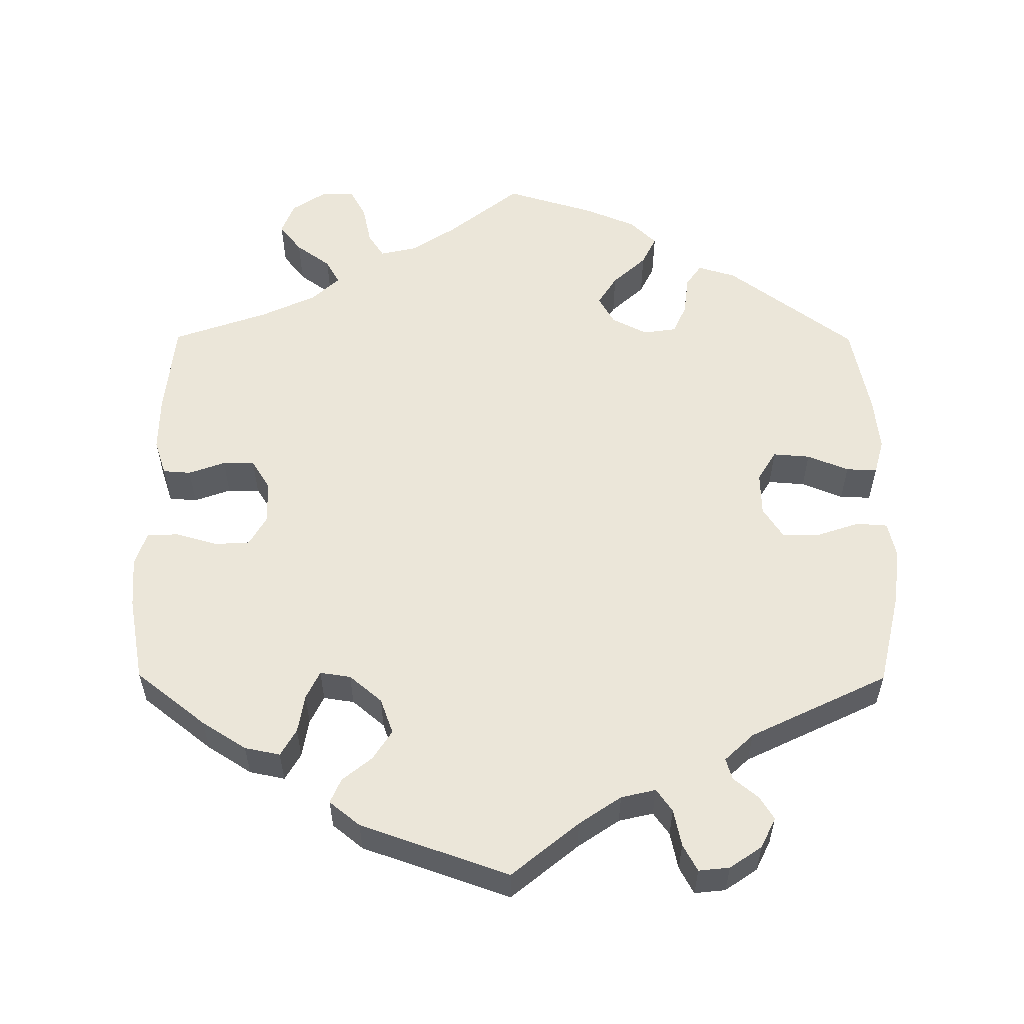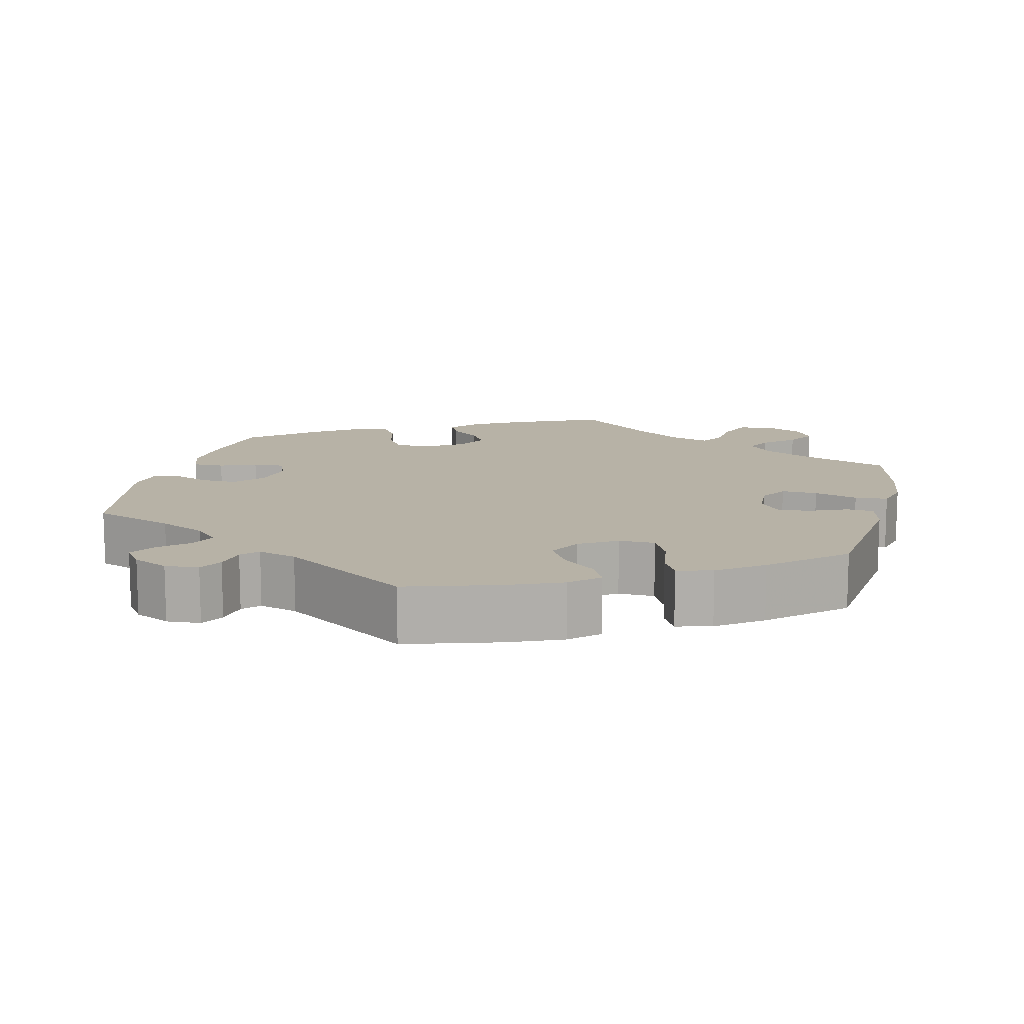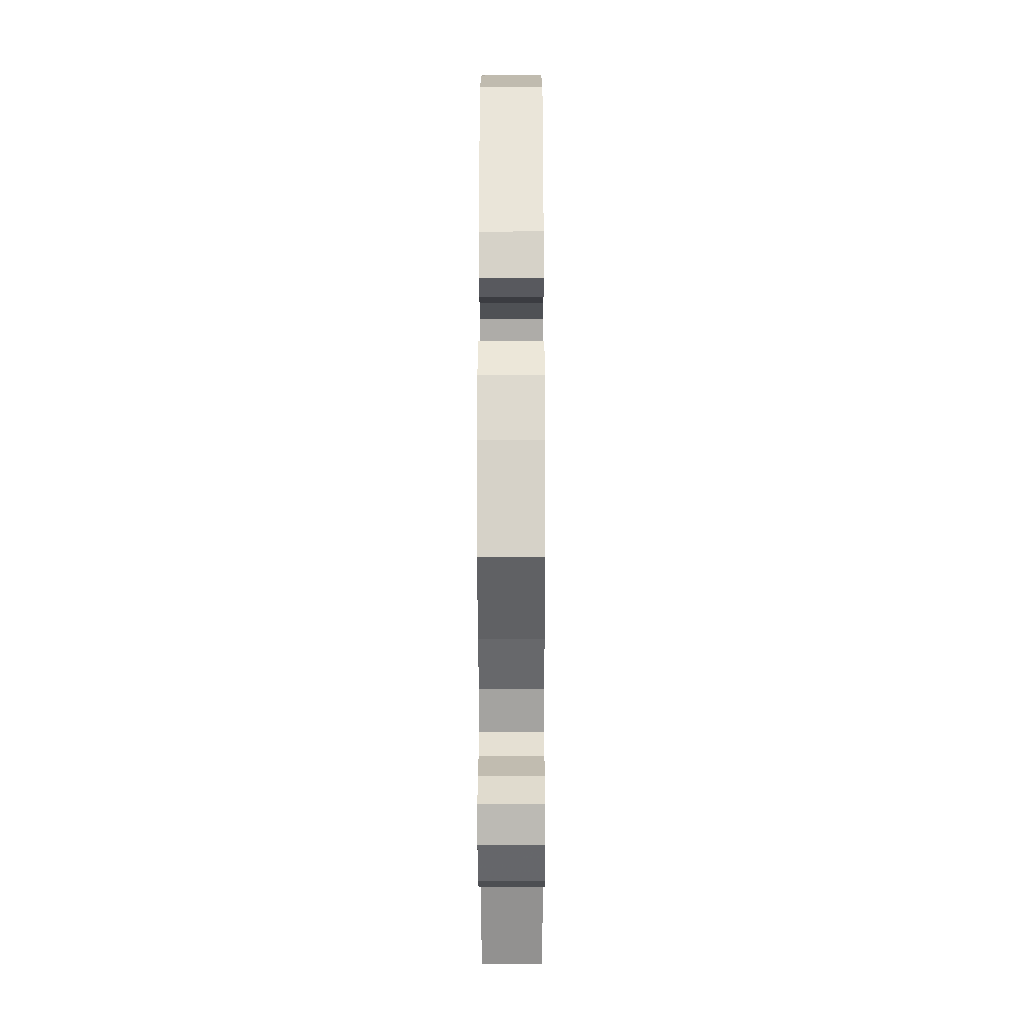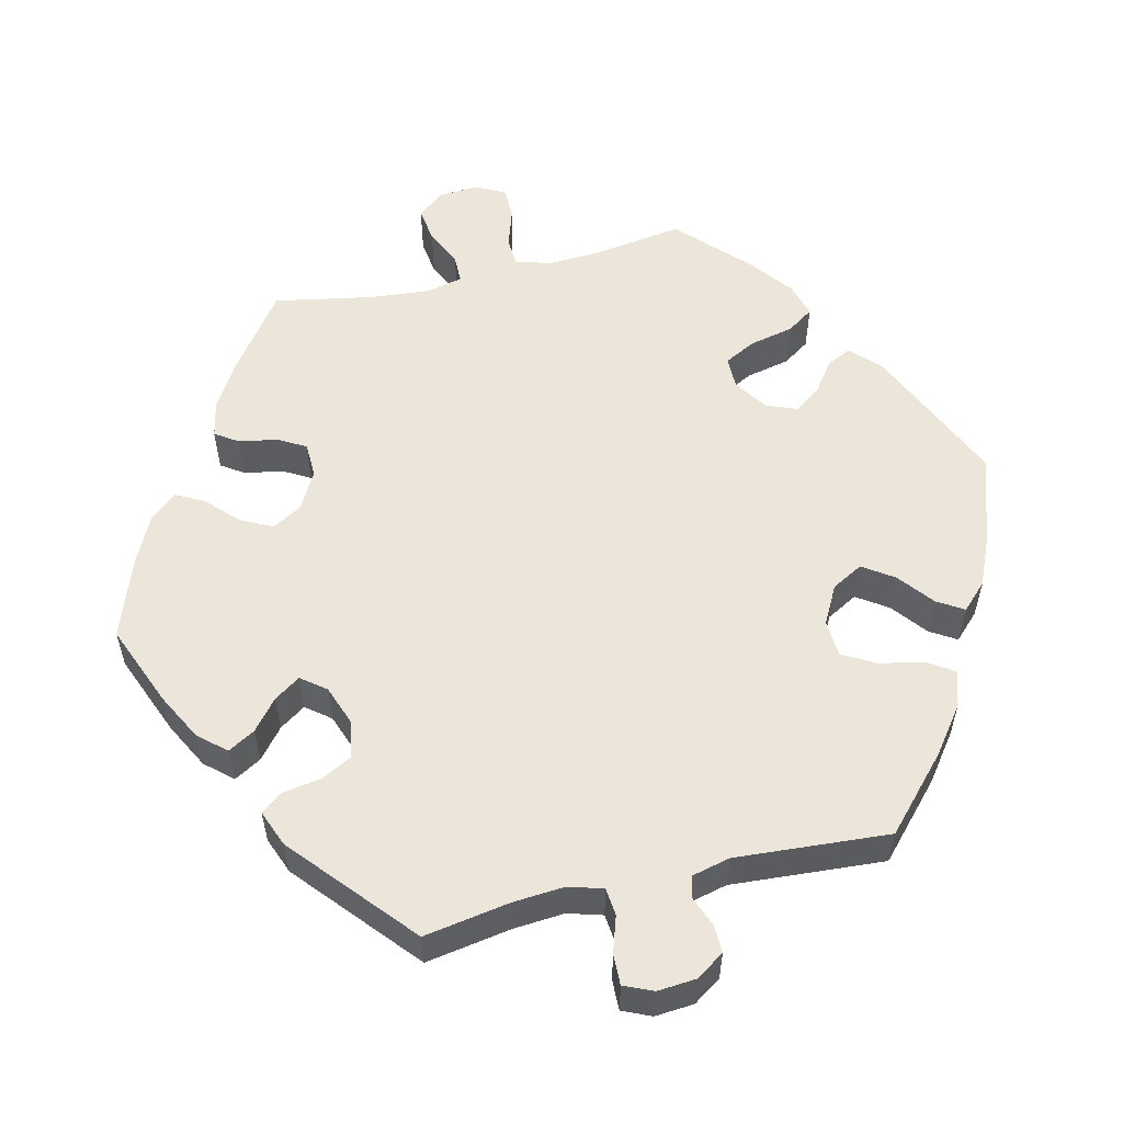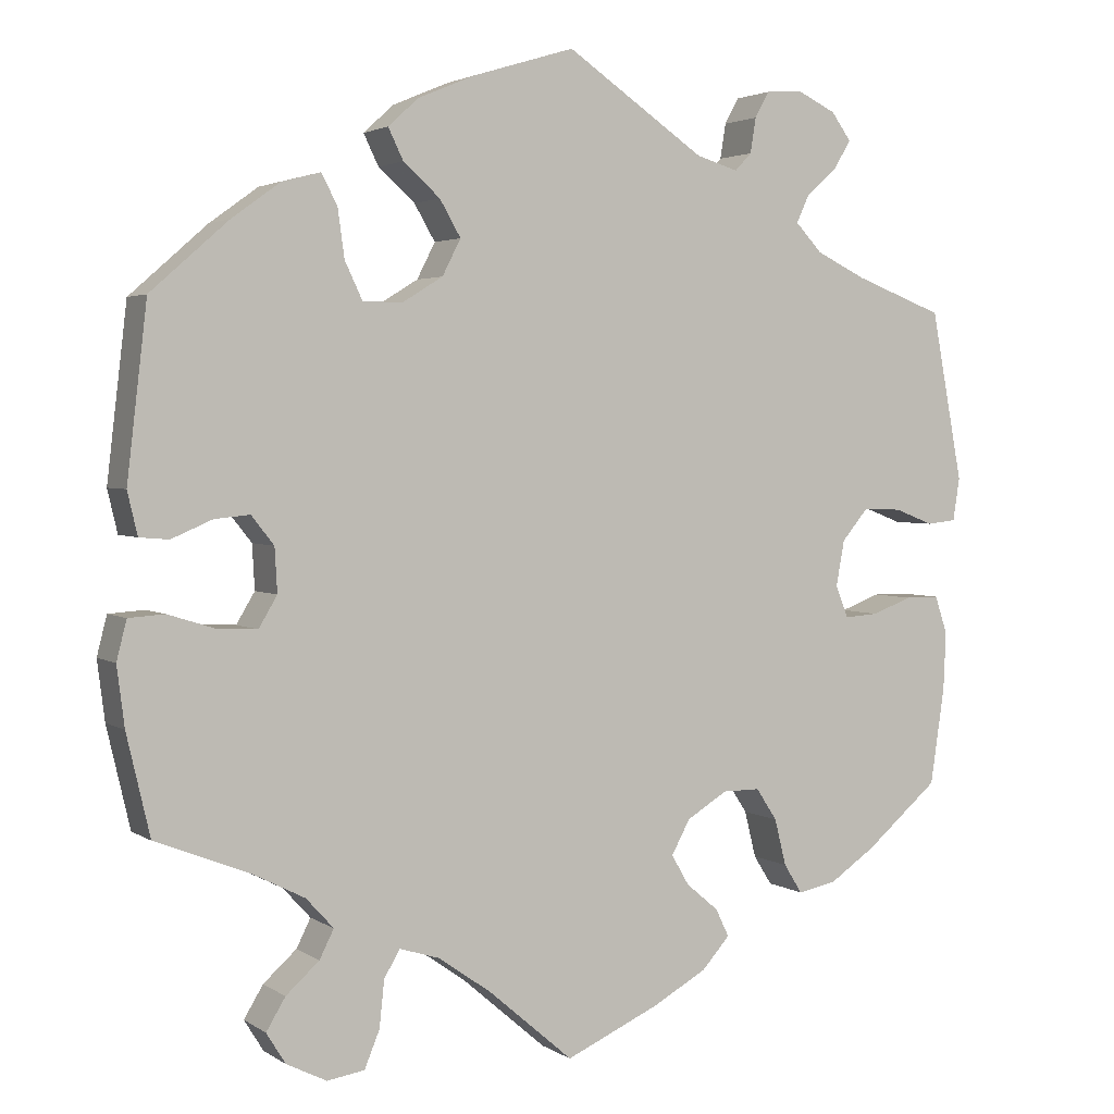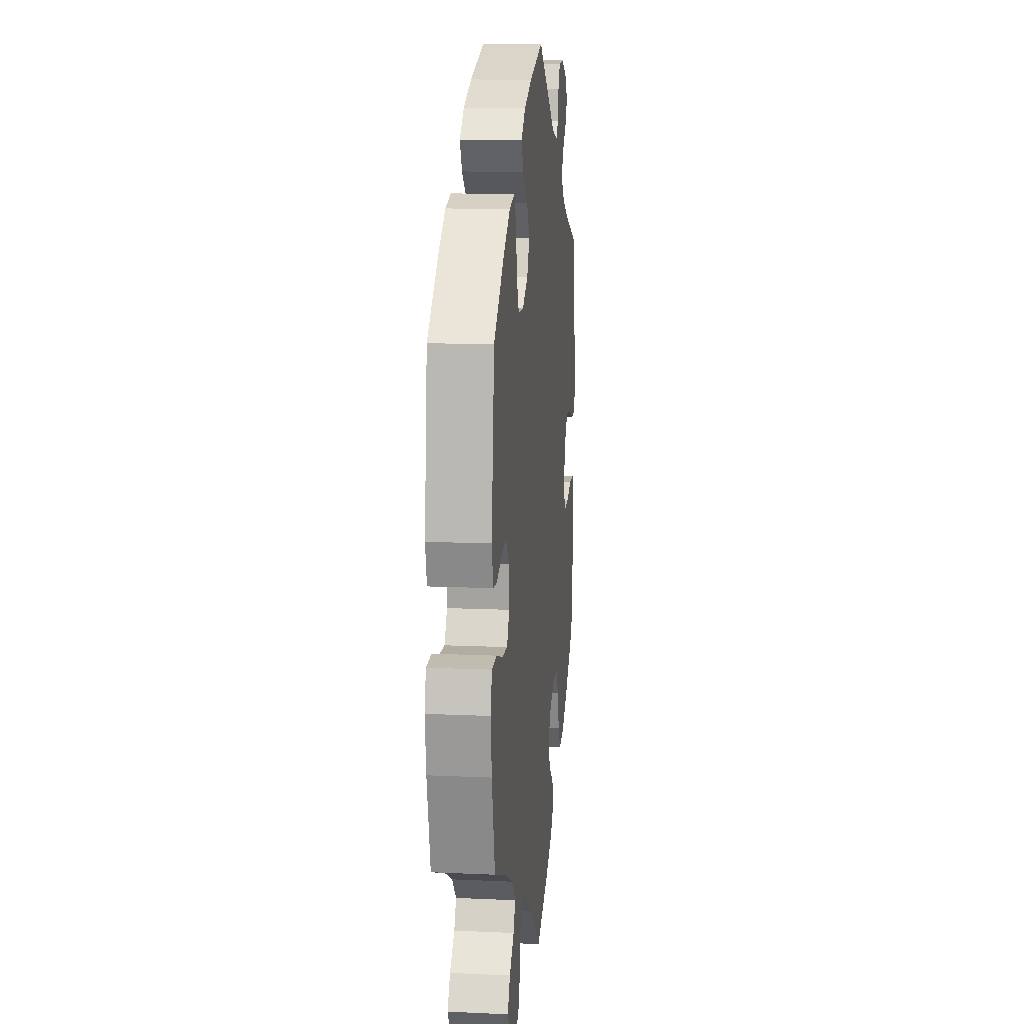
<metadata>
{"format":"obj","ext":"obj","renderer":"f3d","projection":"perspective","resolution":1024,"background":"white","views":[{"elev":56.2,"azim":-59.8,"up":"+Y"},{"elev":12.5,"azim":13.4,"up":"+Y"},{"elev":-25.4,"azim":90.1,"up":"+Z"},{"elev":55.2,"azim":-43.6,"up":"+Y"},{"elev":2.9,"azim":153.2,"up":"+Z"},{"elev":12.7,"azim":96.1,"up":"+Z"}]}
</metadata>
<code>
v 0.389 0.07 -0.333
v 0.326 0.07 -0.365
v 0.293 0.07 -0.401
v 0.31 0.07 -0.435
v 0.35 0.07 -0.471
v 0.373 0.07 -0.509
v 0.35 0.07 -0.546
v 0.302 0.07 -0.57
v 0.257 0.07 -0.563
v 0.239 0.07 -0.519
v 0.233 0.07 -0.463
v 0.214 0.07 -0.431
v 0.166 0.07 -0.446
v 0.102 0.07 -0.491
v 0.001 0.07 -0.578
v -0.113 0.07 -0.527
v -0.177 0.07 -0.491
v -0.21 0.07 -0.454
v -0.194 0.07 -0.421
v -0.155 0.07 -0.388
v -0.134 0.07 -0.352
v -0.156 0.07 -0.311
v -0.205 0.07 -0.281
v -0.25 0.07 -0.281
v -0.275 0.07 -0.319
v -0.289 0.07 -0.375
v -0.311 0.07 -0.41
v -0.357 0.07 -0.401
v -0.413 0.07 -0.363
v -0.5 0.07 -0.289
v -0.517 0.07 -0.173
v -0.52 0.07 -0.104
v -0.505 0.07 -0.059
v -0.464 0.07 -0.059
v -0.416 0.07 -0.077
v -0.375 0.07 -0.08
v -0.36 0.07 -0.042
v -0.37 0.07 0.013
v -0.402 0.07 0.051
v -0.448 0.07 0.049
v -0.495 0.07 0.031
v -0.53 0.07 0.035
v -0.538 0.07 0.086
v -0.5 0.07 0.289
v -0.394 0.07 0.329
v -0.334 0.07 0.358
v -0.302 0.07 0.392
v -0.317 0.07 0.425
v -0.354 0.07 0.458
v -0.375 0.07 0.492
v -0.351 0.07 0.525
v -0.305 0.07 0.547
v -0.261 0.07 0.544
v -0.244 0.07 0.513
v -0.237 0.07 0.471
v -0.217 0.07 0.45
v -0.167 0.07 0.465
v -0.001 0.07 0.578
v 0.12 0.07 0.541
v 0.189 0.07 0.512
v 0.225 0.07 0.479
v 0.207 0.07 0.442
v 0.163 0.07 0.403
v 0.138 0.07 0.36
v 0.16 0.07 0.317
v 0.209 0.07 0.287
v 0.256 0.07 0.288
v 0.277 0.07 0.332
v 0.285 0.07 0.39
v 0.304 0.07 0.426
v 0.35 0.07 0.414
v 0.408 0.07 0.372
v 0.501 0.07 0.29
v 0.525 0.07 0.085
v 0.513 0.07 0.034
v 0.478 0.07 0.031
v 0.429 0.07 0.052
v 0.387 0.07 0.056
v 0.36 0.07 0.022
v 0.357 0.07 -0.031
v 0.379 0.07 -0.068
v 0.426 0.07 -0.066
v 0.483 0.07 -0.048
v 0.526 0.07 -0.051
v 0.538 0.07 -0.098
v 0.529 0.07 -0.169
v 0.501 0.07 -0.289
v 0.389 0 -0.333
v 0.326 0 -0.365
v 0.293 0 -0.401
v 0.31 0 -0.435
v 0.35 0 -0.471
v 0.373 0 -0.509
v 0.35 0 -0.546
v 0.302 0 -0.57
v 0.257 0 -0.563
v 0.239 0 -0.519
v 0.233 0 -0.463
v 0.214 0 -0.431
v 0.166 0 -0.446
v 0.102 0 -0.491
v 0.001 0 -0.578
v -0.113 0 -0.527
v -0.177 0 -0.491
v -0.21 0 -0.454
v -0.194 0 -0.421
v -0.155 0 -0.388
v -0.134 0 -0.352
v -0.156 0 -0.311
v -0.205 0 -0.281
v -0.25 0 -0.281
v -0.275 0 -0.319
v -0.289 0 -0.375
v -0.311 0 -0.41
v -0.357 0 -0.401
v -0.413 0 -0.363
v -0.5 0 -0.289
v -0.517 0 -0.173
v -0.52 0 -0.104
v -0.505 0 -0.059
v -0.464 0 -0.059
v -0.416 0 -0.077
v -0.375 0 -0.08
v -0.36 0 -0.042
v -0.37 0 0.013
v -0.402 0 0.051
v -0.448 0 0.049
v -0.495 0 0.031
v -0.53 0 0.035
v -0.538 0 0.086
v -0.5 0 0.289
v -0.394 0 0.329
v -0.334 0 0.358
v -0.302 0 0.392
v -0.317 0 0.425
v -0.354 0 0.458
v -0.375 0 0.492
v -0.351 0 0.525
v -0.305 0 0.547
v -0.261 0 0.544
v -0.244 0 0.513
v -0.237 0 0.471
v -0.217 0 0.45
v -0.167 0 0.465
v -0.001 0 0.578
v 0.12 0 0.541
v 0.189 0 0.512
v 0.225 0 0.479
v 0.207 0 0.442
v 0.163 0 0.403
v 0.138 0 0.36
v 0.16 0 0.317
v 0.209 0 0.287
v 0.256 0 0.288
v 0.277 0 0.332
v 0.285 0 0.39
v 0.304 0 0.426
v 0.35 0 0.414
v 0.408 0 0.372
v 0.501 0 0.29
v 0.525 0 0.085
v 0.513 0 0.034
v 0.478 0 0.031
v 0.429 0 0.052
v 0.387 0 0.056
v 0.36 0 0.022
v 0.357 0 -0.031
v 0.379 0 -0.068
v 0.426 0 -0.066
v 0.483 0 -0.048
v 0.526 0 -0.051
v 0.538 0 -0.098
v 0.529 0 -0.169
v 0.501 0 -0.289
f 86 87 1
f 85 86 1 2
f 82 83 84 85
f 81 82 85 2
f 80 81 2 3
f 79 80 3
f 74 75 76 77
f 74 77 78
f 73 74 78
f 72 73 78 79
f 68 69 70 71
f 67 68 71 72
f 60 61 62 63
f 60 63 64
f 57 58 59 60
f 56 57 60 64
f 52 53 54 55
f 50 51 52 55
f 48 49 50 55
f 47 48 55 56
f 46 47 56 64
f 42 43 44 45
f 40 41 42 45
f 39 40 45 46
f 38 39 46 64
f 32 33 34 35
f 32 35 36
f 31 32 36
f 30 31 36
f 29 30 36
f 28 29 36 37
f 25 26 27 28
f 24 25 28 37
f 17 18 19 20
f 17 20 21
f 14 15 16 17
f 13 14 17 21
f 12 13 21 22
f 8 9 10 11
f 8 11 12
f 7 8 12
f 4 5 6 7
f 3 4 7 12
f 67 72 79 3
f 37 38 64 65
f 23 24 37 65
f 23 65 66
f 22 23 66 67
f 3 12 22 67
f 88 174 173
f 89 88 173 172
f 172 171 170 169
f 89 172 169 168
f 90 89 168 167
f 90 167 166
f 164 163 162 161
f 165 164 161
f 165 161 160
f 166 165 160 159
f 158 157 156 155
f 159 158 155 154
f 150 149 148 147
f 151 150 147
f 147 146 145 144
f 151 147 144 143
f 142 141 140 139
f 142 139 138 137
f 142 137 136 135
f 143 142 135 134
f 151 143 134 133
f 132 131 130 129
f 132 129 128 127
f 133 132 127 126
f 151 133 126 125
f 122 121 120 119
f 123 122 119
f 123 119 118
f 123 118 117
f 123 117 116
f 124 123 116 115
f 115 114 113 112
f 124 115 112 111
f 107 106 105 104
f 108 107 104
f 104 103 102 101
f 108 104 101 100
f 109 108 100 99
f 98 97 96 95
f 99 98 95
f 99 95 94
f 94 93 92 91
f 99 94 91 90
f 90 166 159 154
f 152 151 125 124
f 152 124 111 110
f 153 152 110
f 154 153 110 109
f 154 109 99 90
f 1 88 89 2
f 2 89 90 3
f 3 90 91 4
f 4 91 92 5
f 5 92 93 6
f 6 93 94 7
f 7 94 95 8
f 8 95 96 9
f 9 96 97 10
f 10 97 98 11
f 11 98 99 12
f 12 99 100 13
f 13 100 101 14
f 14 101 102 15
f 15 102 103 16
f 16 103 104 17
f 17 104 105 18
f 18 105 106 19
f 19 106 107 20
f 20 107 108 21
f 21 108 109 22
f 22 109 110 23
f 23 110 111 24
f 24 111 112 25
f 25 112 113 26
f 26 113 114 27
f 27 114 115 28
f 28 115 116 29
f 29 116 117 30
f 30 117 118 31
f 31 118 119 32
f 32 119 120 33
f 33 120 121 34
f 34 121 122 35
f 35 122 123 36
f 36 123 124 37
f 37 124 125 38
f 38 125 126 39
f 39 126 127 40
f 40 127 128 41
f 41 128 129 42
f 42 129 130 43
f 43 130 131 44
f 44 131 132 45
f 45 132 133 46
f 46 133 134 47
f 47 134 135 48
f 48 135 136 49
f 49 136 137 50
f 50 137 138 51
f 51 138 139 52
f 52 139 140 53
f 53 140 141 54
f 54 141 142 55
f 55 142 143 56
f 56 143 144 57
f 57 144 145 58
f 58 145 146 59
f 59 146 147 60
f 60 147 148 61
f 61 148 149 62
f 62 149 150 63
f 63 150 151 64
f 64 151 152 65
f 65 152 153 66
f 66 153 154 67
f 67 154 155 68
f 68 155 156 69
f 69 156 157 70
f 70 157 158 71
f 71 158 159 72
f 72 159 160 73
f 73 160 161 74
f 74 161 162 75
f 75 162 163 76
f 76 163 164 77
f 77 164 165 78
f 78 165 166 79
f 79 166 167 80
f 80 167 168 81
f 81 168 169 82
f 82 169 170 83
f 83 170 171 84
f 84 171 172 85
f 85 172 173 86
f 86 173 174 87
f 87 174 88 1

</code>
